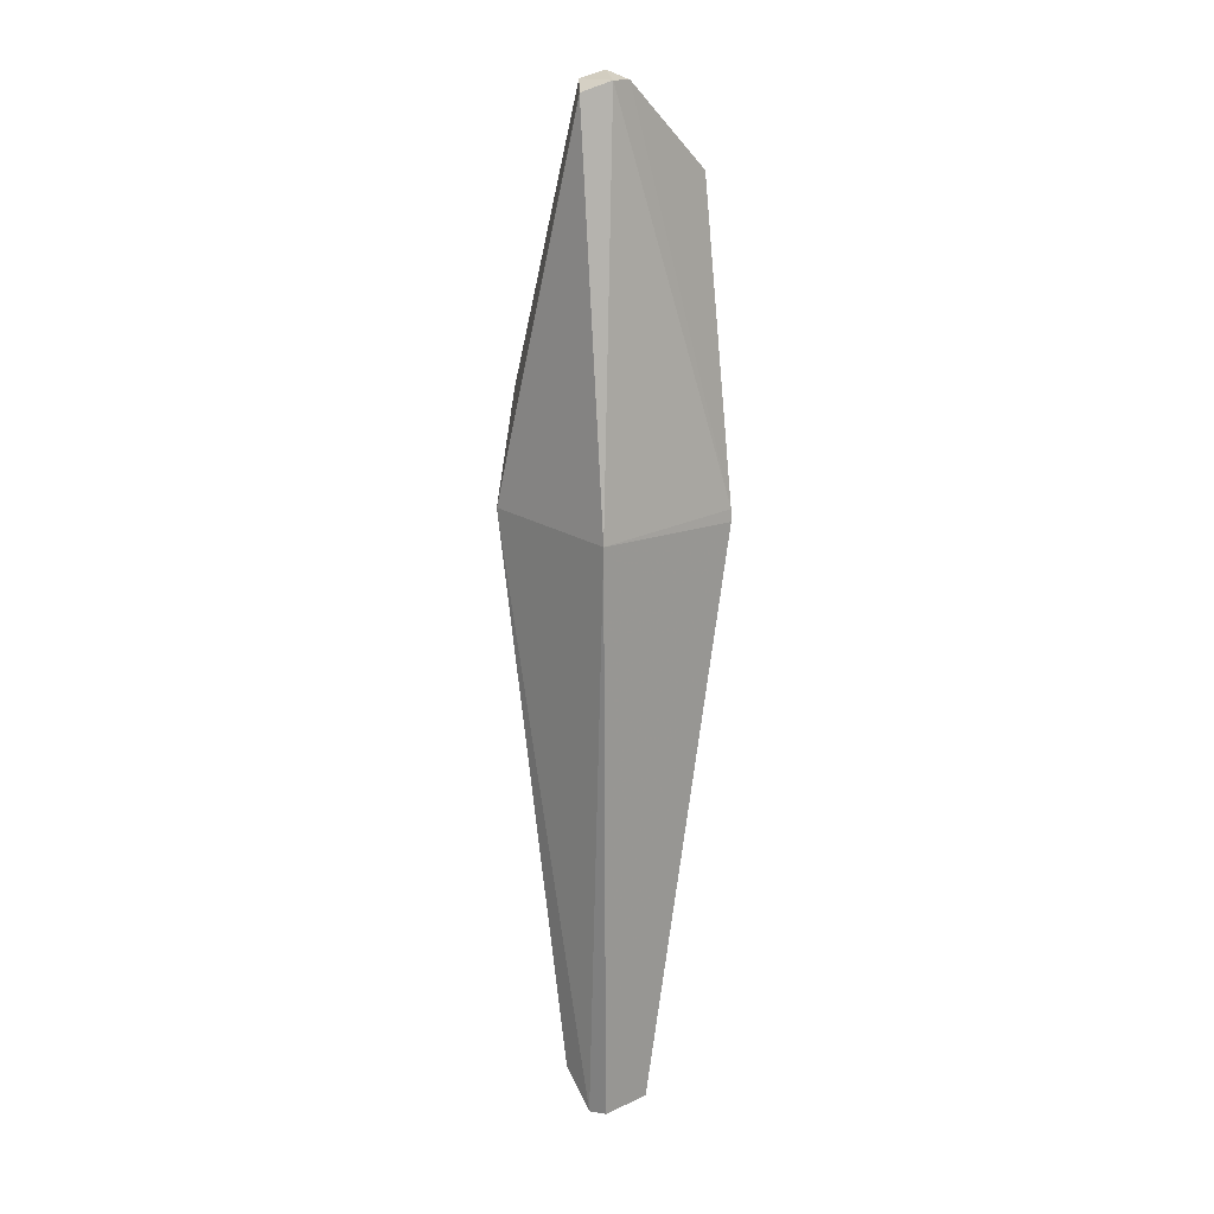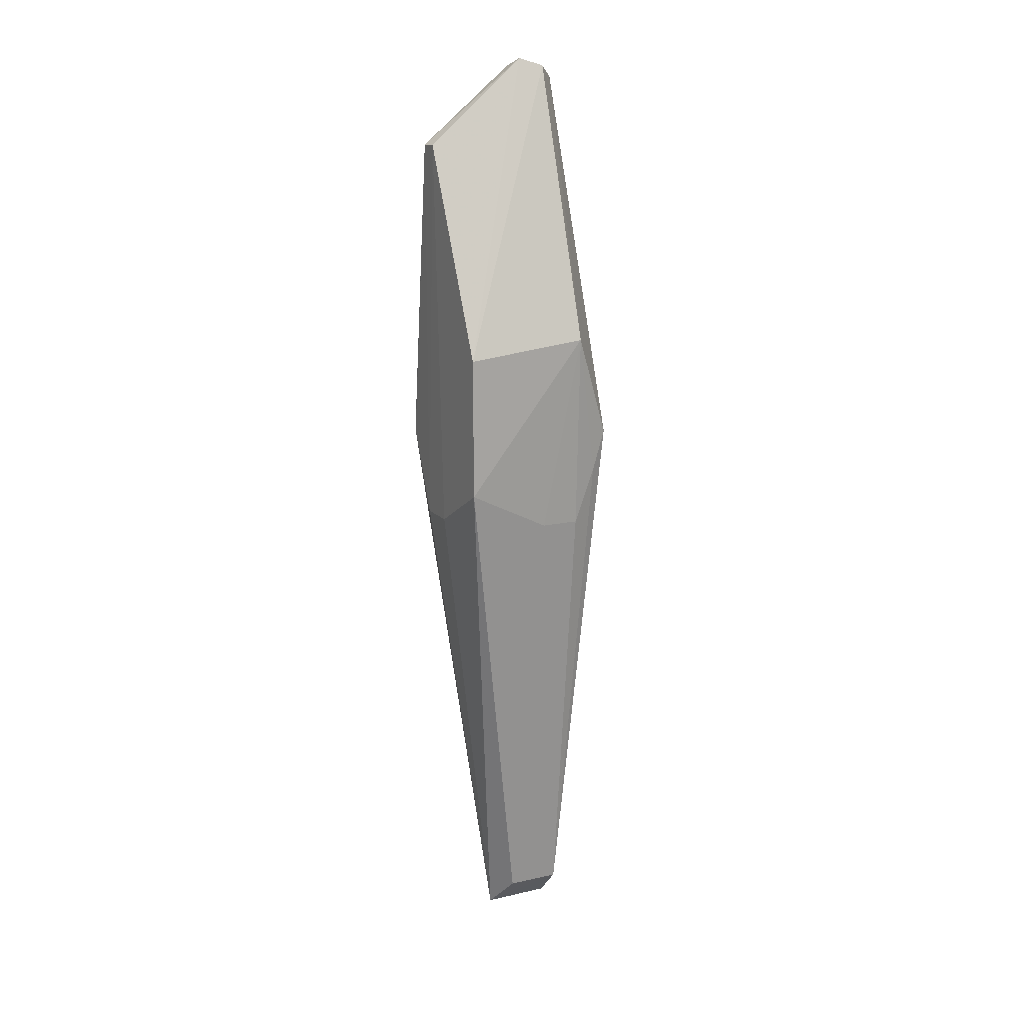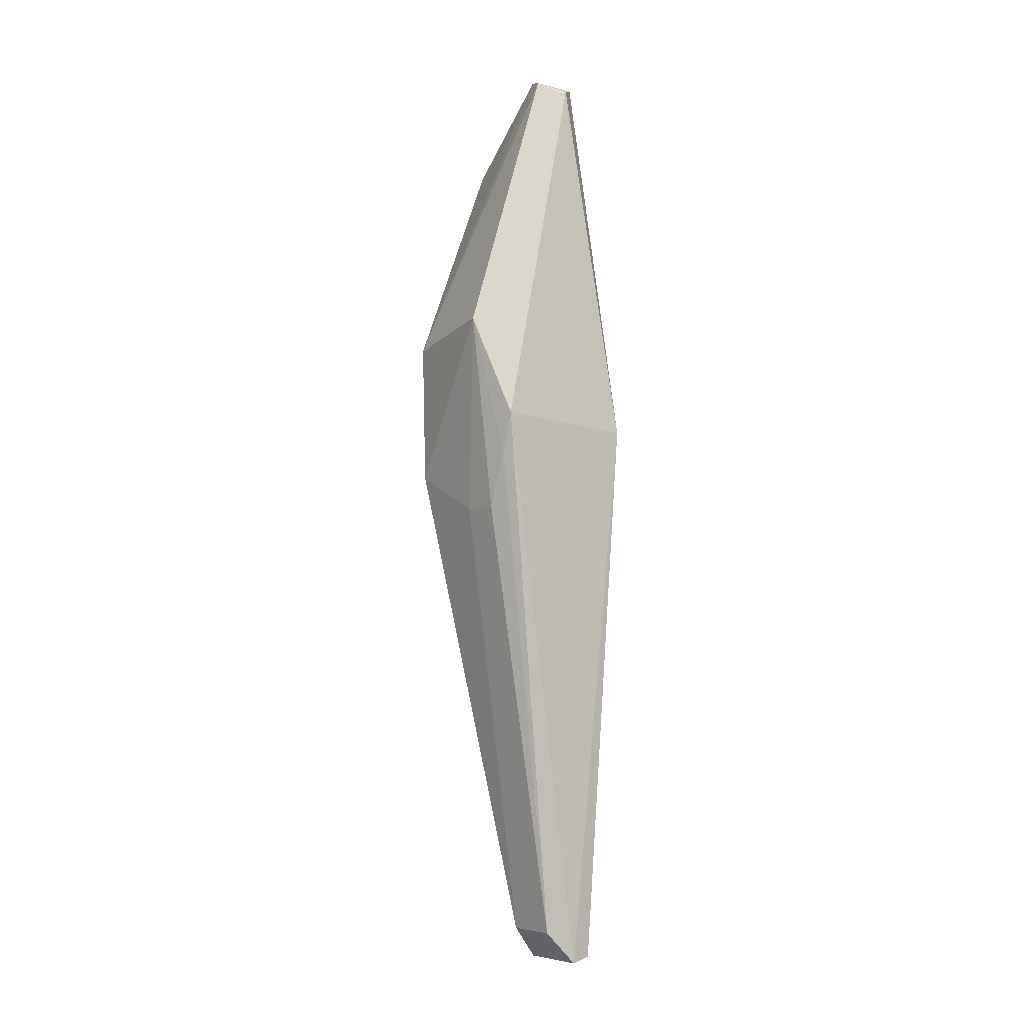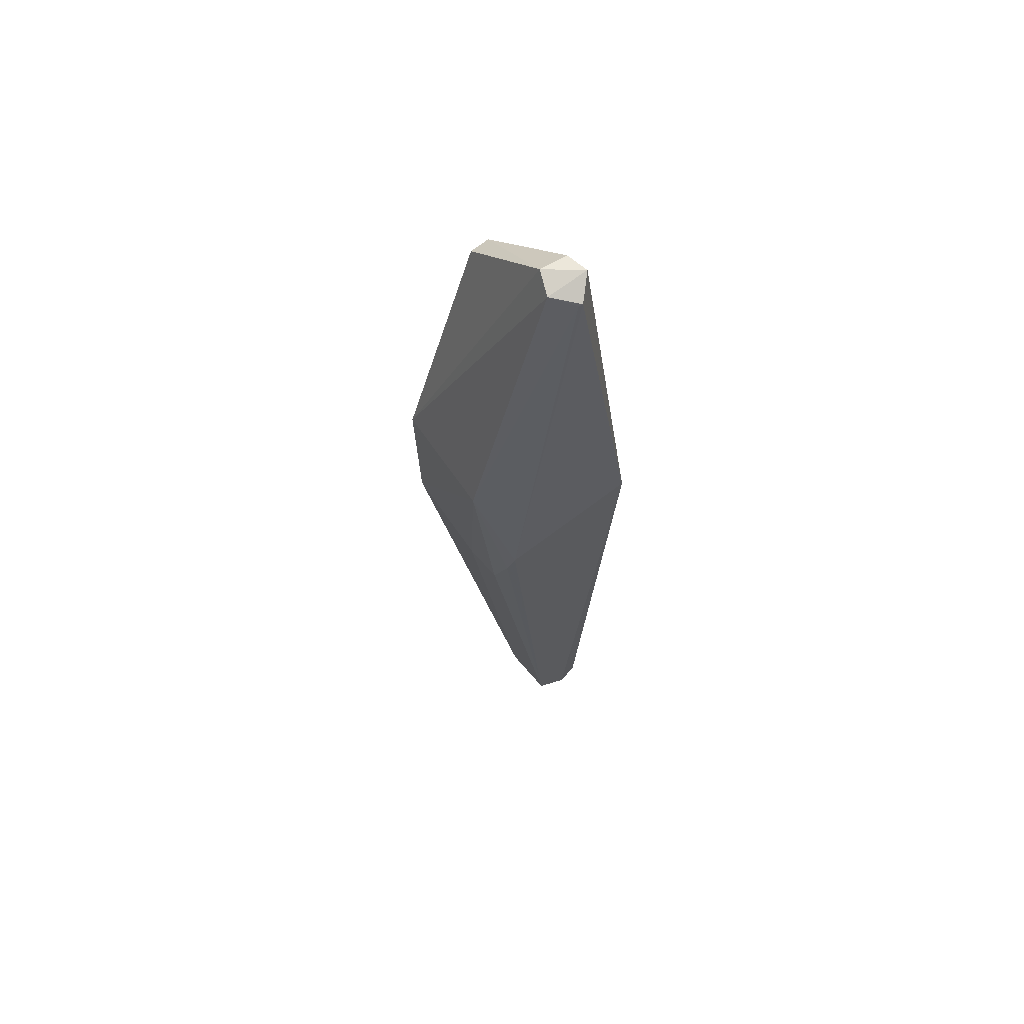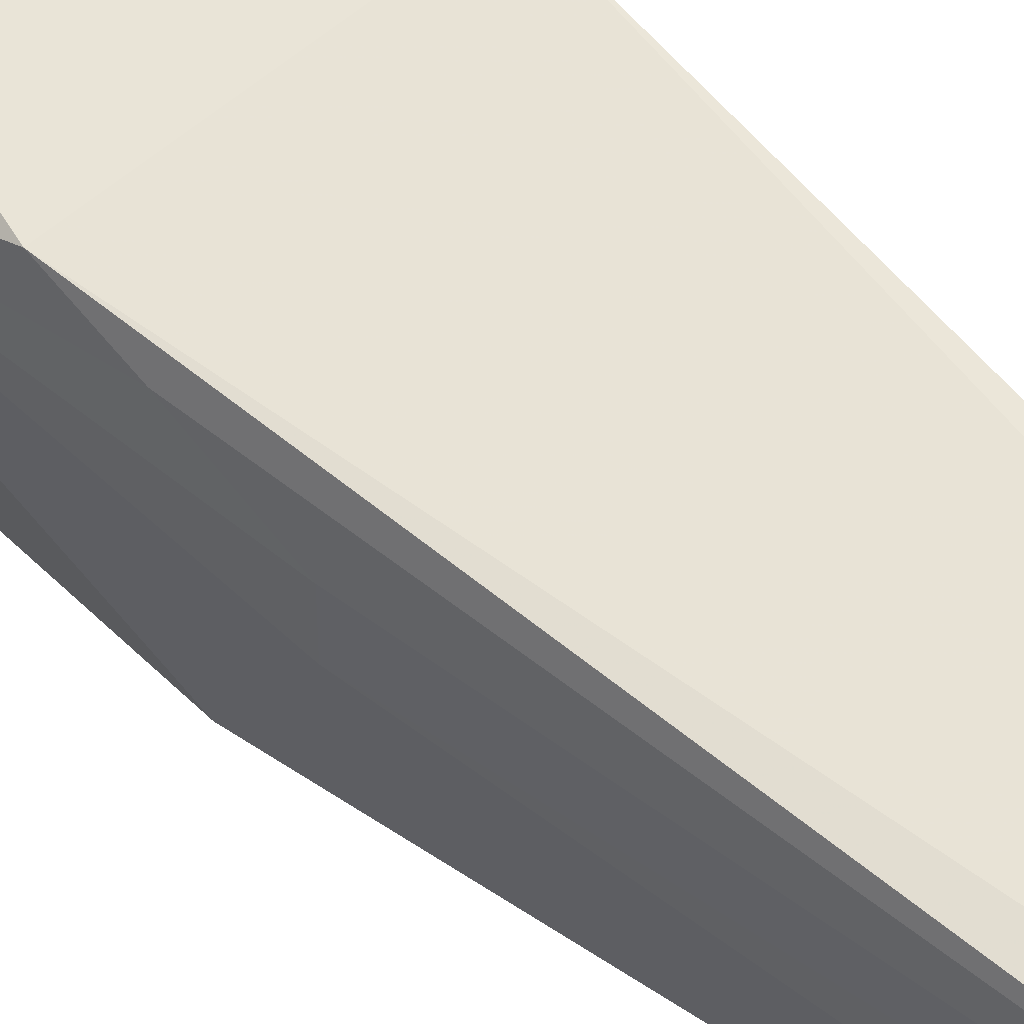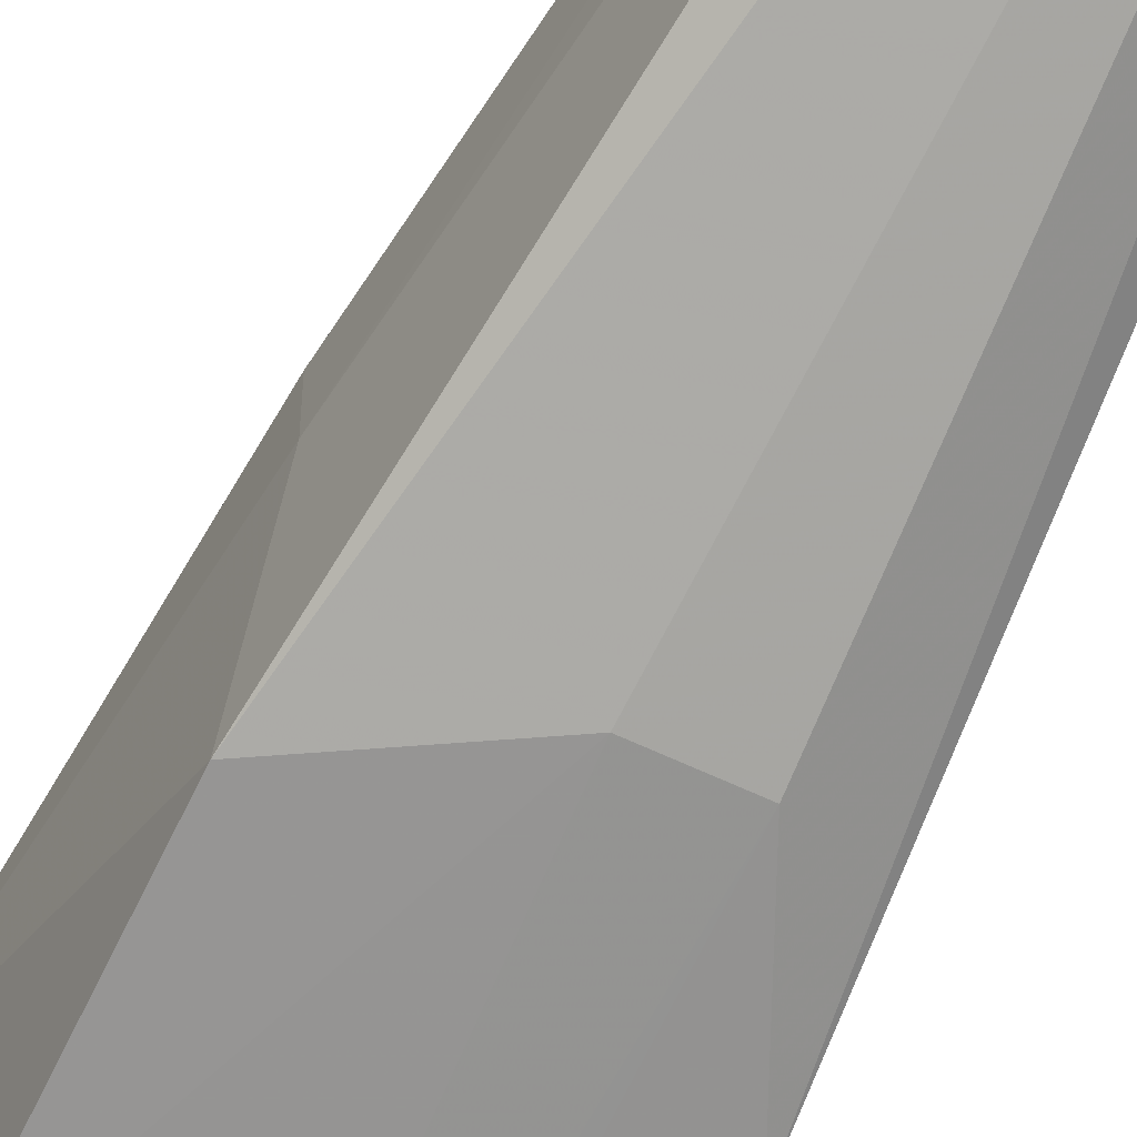
<metadata>
{"format":"obj","ext":"obj","renderer":"f3d","projection":"perspective","resolution":1024,"background":"white","views":[{"elev":15.6,"azim":46.9,"up":"+Y"},{"elev":14.6,"azim":-116.7,"up":"+Y"},{"elev":-5.4,"azim":-38.3,"up":"+Y"},{"elev":64.5,"azim":-40.7,"up":"+Y"},{"elev":60.2,"azim":-43.9,"up":"+Z"},{"elev":-66.4,"azim":-24.5,"up":"+Z"}]}
</metadata>
<code>
v 0.688 1.813 0.2743
v 0.7226 0.7049 0.2714
v 0.7512 1.364 0.1137
v 0.6778 1.732 0.1093
v 0.556 1.501 0.2499
v 0.7091 1.825 0.2256
v 0.579 1.38 0.297
v 0.661 1.826 0.2504
v 0.5794 1.313 0.1156
v 0.7018 1.732 0.1096
v 0.7508 1.368 0.3006
v 0.6839 1.811 0.2721
v 0.5765 1.482 0.1136
v 0.673 1.835 0.2248
v 0.6977 0.6993 0.1936
v 0.6571 0.7392 0.2707
v 0.6641 1.266 0.1137
v 0.7506 1.378 0.1137
v 0.7093 1.266 0.1137
v 0.7129 1.825 0.2522
v 0.6977 0.6993 0.2735
v 0.7227 0.7049 0.2095
v 0.579 1.266 0.2578
v 0.6577 0.7392 0.2081
v 0.579 1.331 0.2823
v 0.579 1.266 0.2126
f 11 2 3
f 11 1 7
f 12 7 1
f 12 5 7
f 12 8 5
f 12 1 8
f 13 5 8
f 13 9 5
f 14 13 8
f 14 4 13
f 14 10 4
f 14 6 10
f 17 15 9
f 17 13 4
f 17 9 13
f 18 10 6
f 18 3 10
f 18 11 3
f 19 10 3
f 19 4 10
f 19 17 4
f 19 3 15
f 19 15 17
f 20 1 11
f 20 6 14
f 20 14 8
f 20 8 1
f 20 18 6
f 20 11 18
f 21 11 7
f 21 2 11
f 21 7 16
f 21 16 15
f 22 15 3
f 22 3 2
f 22 21 15
f 22 2 21
f 24 9 15
f 24 15 16
f 25 23 16
f 25 16 7
f 25 7 5
f 25 5 23
f 26 23 5
f 26 5 9
f 26 9 24
f 26 24 16
f 26 16 23

</code>
